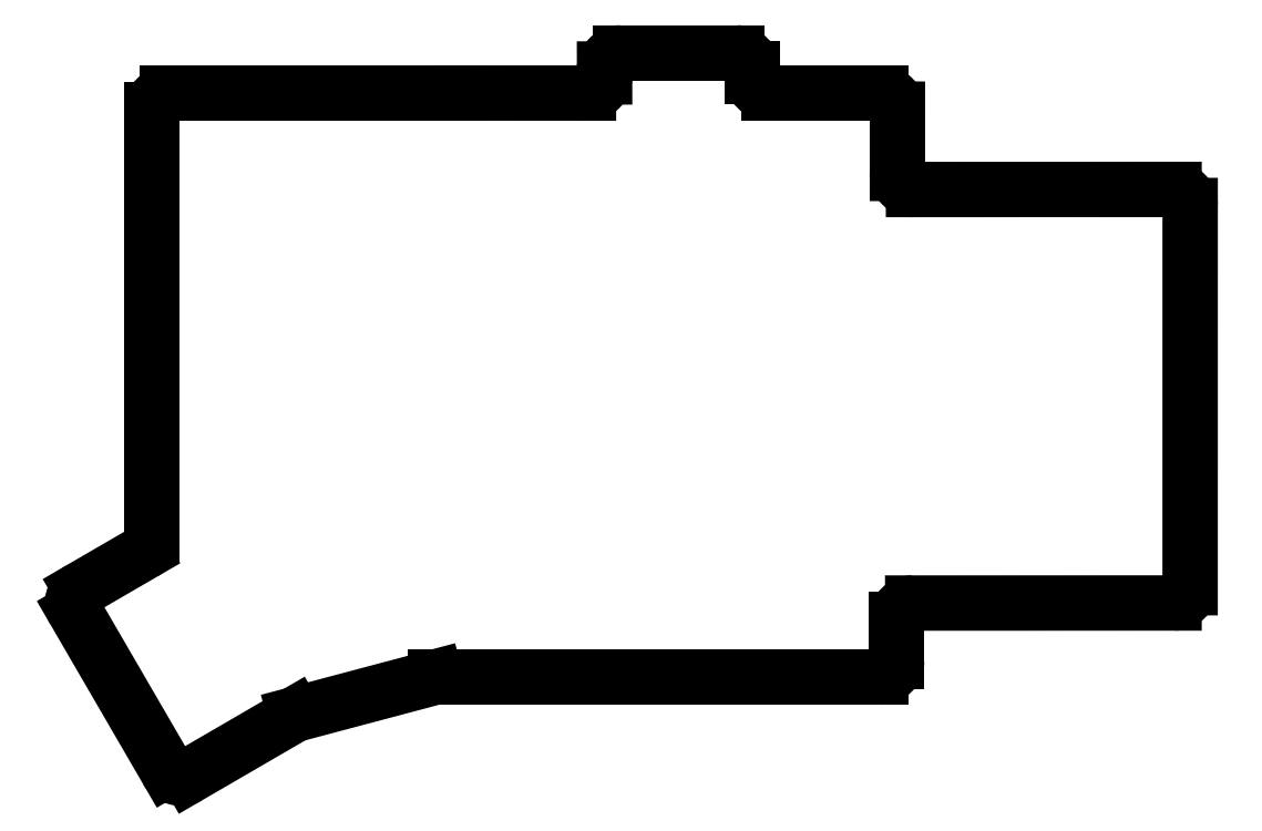
<metadata>
{"format":"dxf","ext":"dxf","renderer":"ezdxf+matplotlib","layout":"modelspace","background":"white","min_lineweight":24,"dpi":150}
</metadata>
<code>
0
SECTION
2
ENTITIES
0
LINE
8
BLACK
10
121.2
20
-40.15
11
84.77
21
-40.15
0
LINE
8
BLACK
10
173.3
20
-112.7
11
118
21
-112.7
0
LINE
8
BLACK
10
121.2
20
-40.08
11
121.2
21
-40.15
0
ARC
8
BLACK
10
209.8
20
-101.5
40
2.003
50
-90
51
-2.891
0
ARC
8
BLACK
10
173.5
20
-42.08
40
2
50
-0.0004011
51
90
0
ARC
8
BLACK
10
141.1
20
-37.09
40
2
50
-270
51
-180
0
LINE
8
BLACK
10
137.1
20
-40.08
11
121.2
21
-40.08
0
LINE
8
BLACK
10
118
20
-112.7
11
100.5
21
-117.3
0
ARC
8
BLACK
10
84.77
20
-42.15
40
2
50
90
51
180
0
ARC
8
BLACK
10
155.4
20
-37.09
40
2
50
0.002063
51
90
0
ARC
8
BLACK
10
209.8
20
-54.06
40
2
50
-0
51
90
0
LINE
8
BLACK
10
157.4
20
-38.08
11
157.4
21
-37.09
0
LINE
8
BLACK
10
175.3
20
-110.7
11
175.3
21
-105.5
0
LINE
8
BLACK
10
81.62
20
-97.27
11
73.92
21
-101.7
0
ARC
8
BLACK
10
80.35
20
-95.21
40
2.42
50
-58.35
51
-0.4759
0
LINE
8
BLACK
10
175.4
20
-50.07
11
175.5
21
-42.08
0
LINE
8
BLACK
10
139.1
20
-37.09
11
139.1
21
-38.08
0
LINE
8
BLACK
10
73.19
20
-104.5
11
84.65
21
-124.2
0
LINE
8
BLACK
10
82.77
20
-95.23
11
82.77
21
-42.15
0
LINE
8
BLACK
10
159.4
20
-40.08
11
173.5
21
-40.08
0
LINE
8
BLACK
10
100.5
20
-117.3
11
87.39
21
-125
0
ARC
8
BLACK
10
74.92
20
-103.5
40
2
50
-240
51
-150
0
ARC
8
BLACK
10
173.3
20
-110.7
40
2
50
-90
51
-0
0
LINE
8
BLACK
10
155.4
20
-35.09
11
141.1
21
-35.09
0
ARC
8
BLACK
10
159.4
20
-38.08
40
2
50
-180
51
-90
0
ARC
8
BLACK
10
177.4
20
-50.15
40
1.917
50
-182.5
51
-87.48
0
LINE
8
BLACK
10
211.8
20
-101.6
11
211.8
21
-54.06
0
LINE
8
BLACK
10
209.8
20
-52.06
11
177.4
21
-52.07
0
LINE
8
BLACK
10
177.3
20
-103.5
11
209.8
21
-103.5
0
ARC
8
BLACK
10
177.3
20
-105.5
40
2
50
90
51
180
0
ARC
8
BLACK
10
86.39
20
-123.2
40
1.993
50
-151
51
-60
0
ARC
8
BLACK
10
137.1
20
-38.08
40
2
50
-90
51
-0.0004011
0
ENDSEC
0
EOF

</code>
